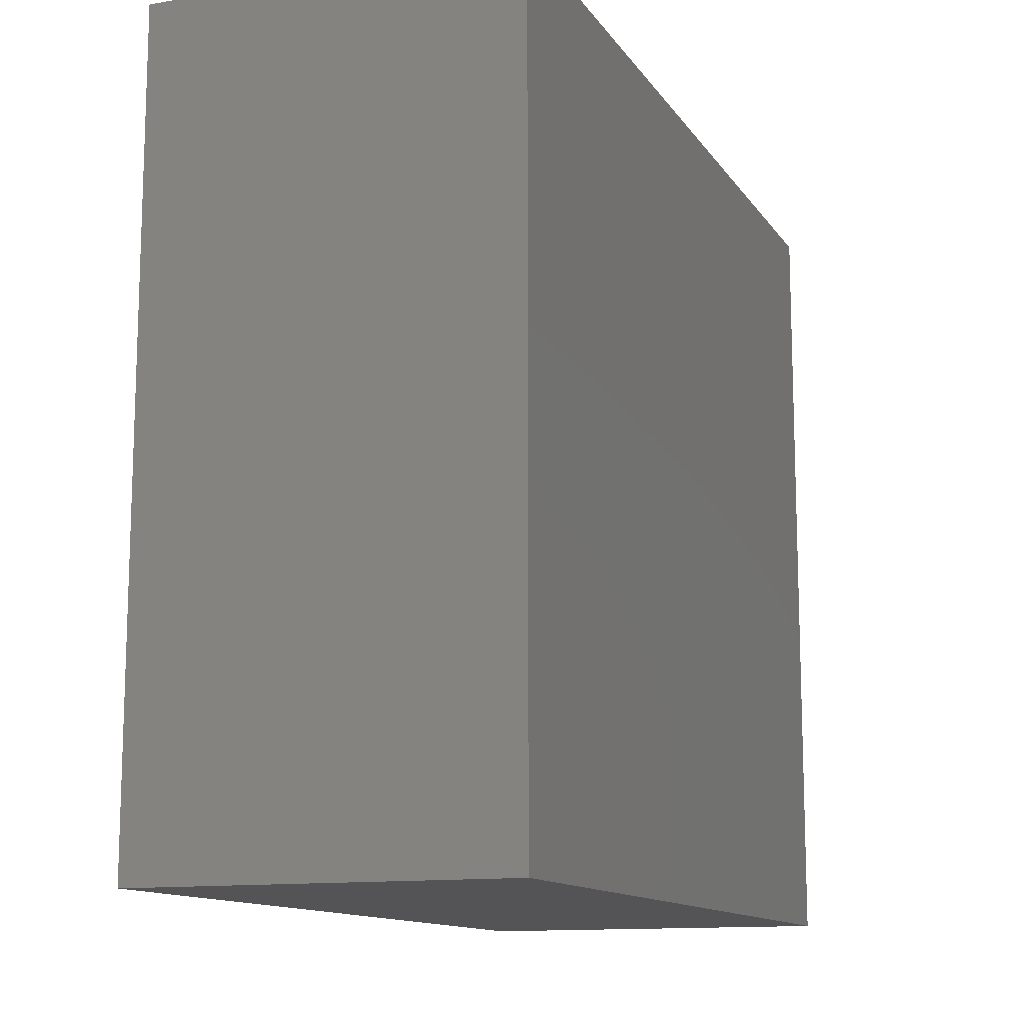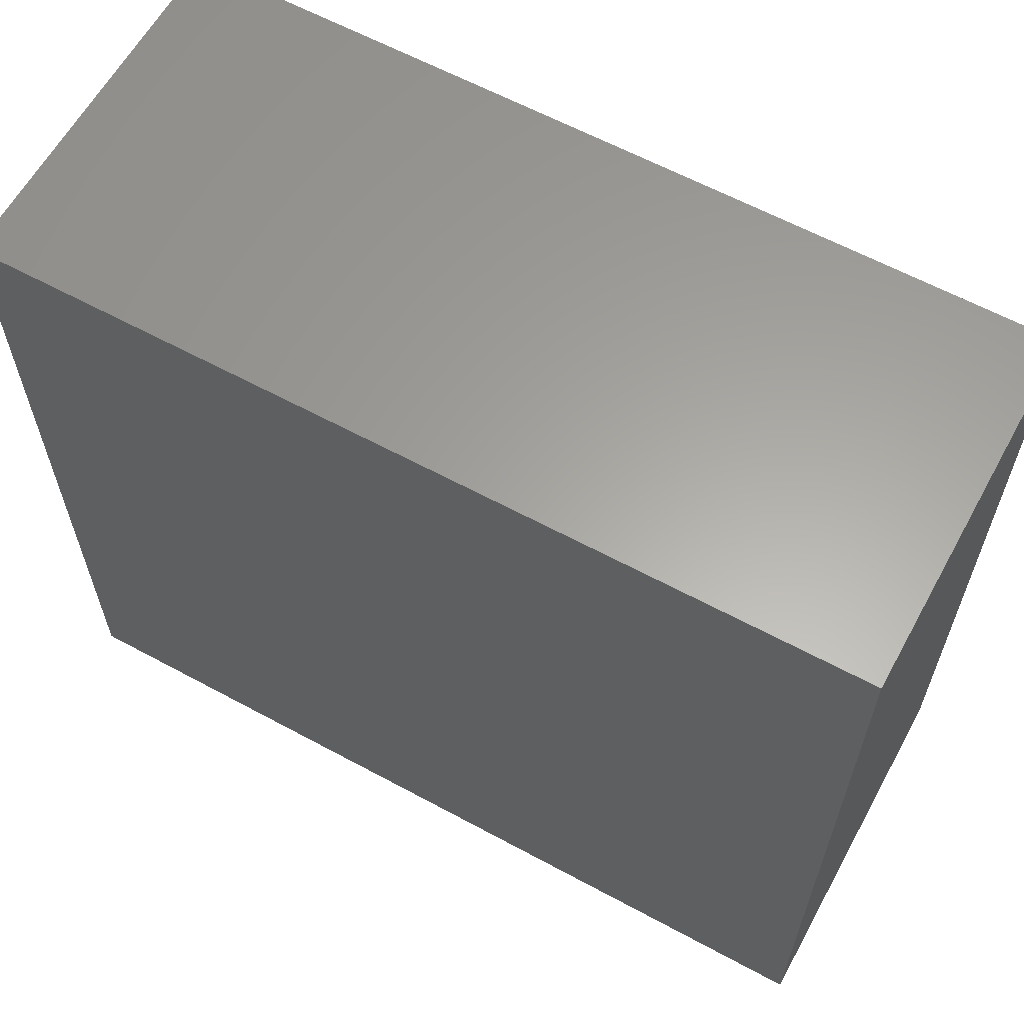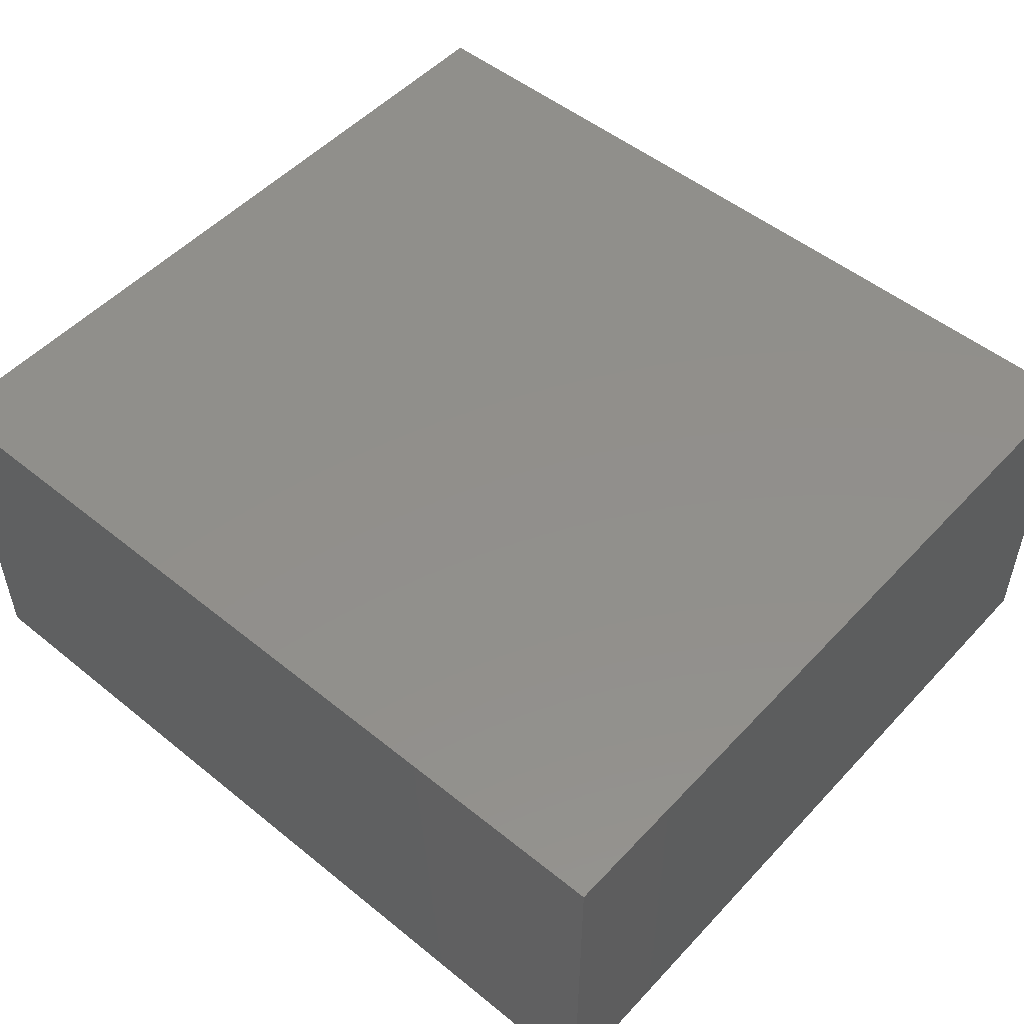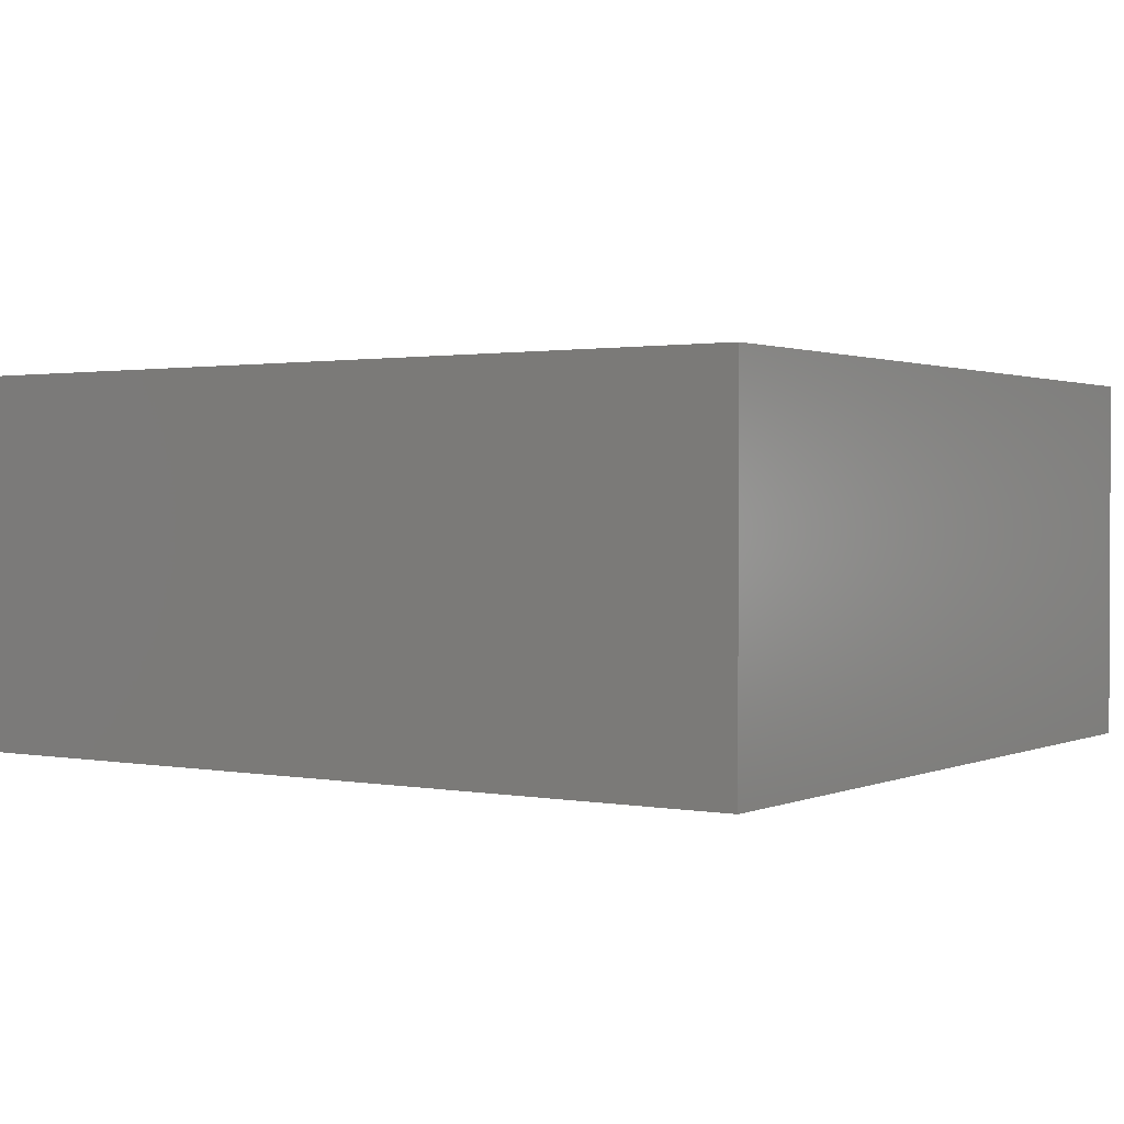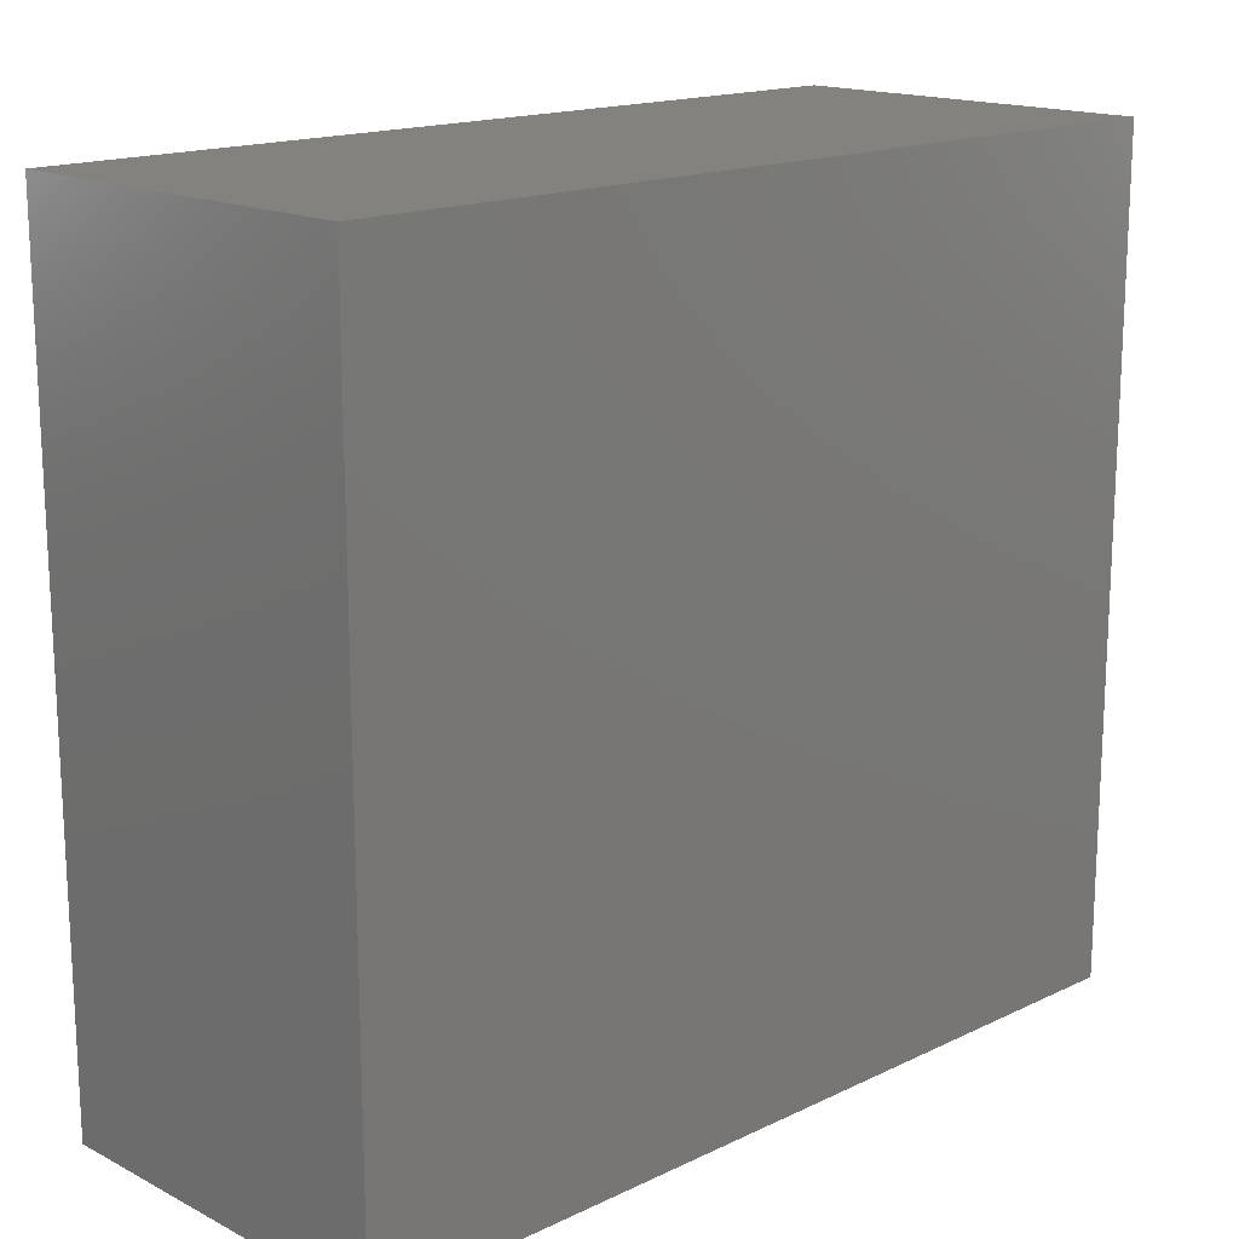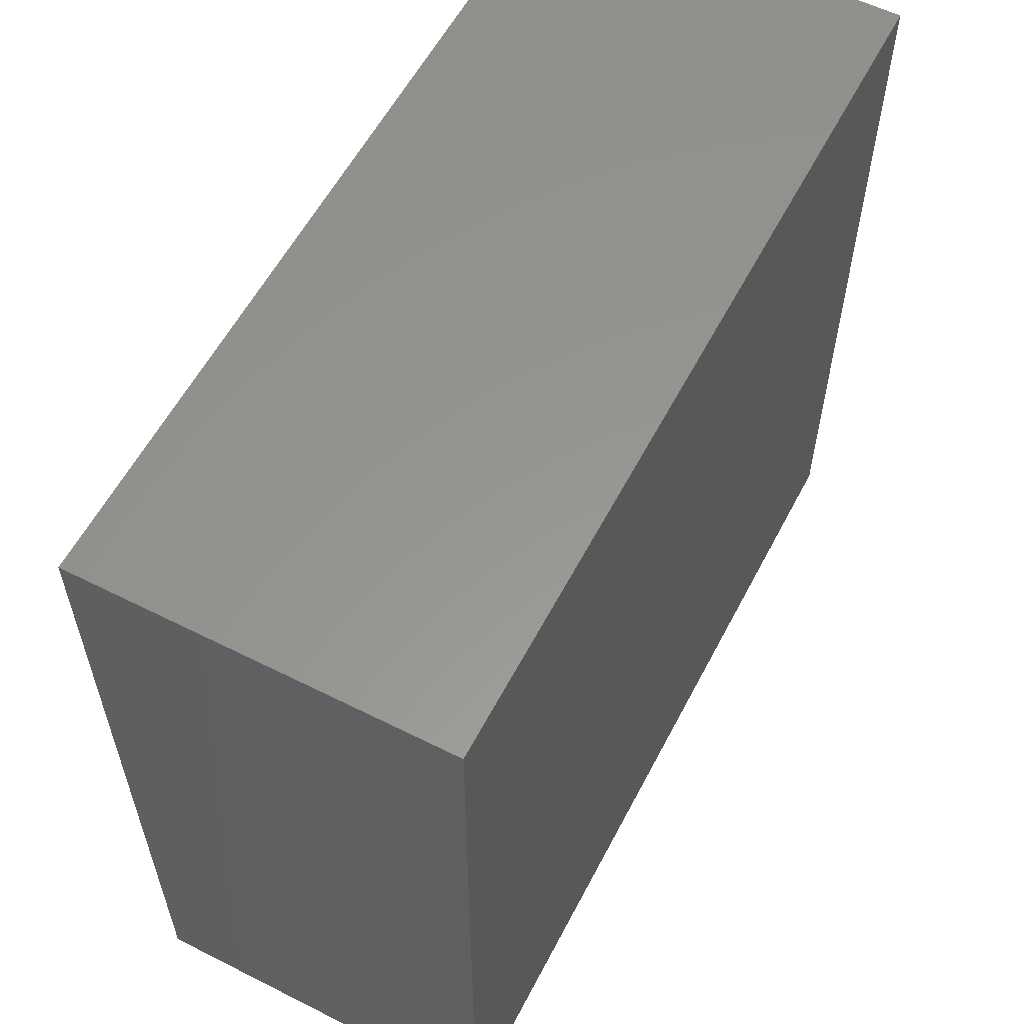
<metadata>
{"format":"stl","ext":"stl","renderer":"f3d","projection":"perspective","resolution":1024,"background":"white","views":[{"elev":-12.6,"azim":-68.6,"up":"+Z"},{"elev":61.9,"azim":28.8,"up":"+Z"},{"elev":51.2,"azim":-138.7,"up":"+Y"},{"elev":1.3,"azim":34.0,"up":"+Y"},{"elev":16.4,"azim":135.9,"up":"+Z"},{"elev":58.1,"azim":117.5,"up":"+Z"}]}
</metadata>
<code>
# stl→obj: 42 verts, 80 faces
v 0.2783 0.7289 -0.1717
v 0.2783 0.4578 -0.1717
v 0.2783 0.4578 0.1212
v -0.04131 0.4578 -0.1717
v -1 1 1
v -1 0.7289 1
v -1 1 0.7071
v -0.6804 1 1
v 0.2783 1 1
v 0.2783 0.7289 1
v -0.04131 1 1
v 0.2783 1 0.7071
v 0.2783 1 -0.1717
v 0.2783 1 0.1212
v -0.04131 1 -0.1717
v 0.2783 0.4578 1
v -0.04131 0.4578 1
v 0.2783 0.4578 0.7071
v -1 0.4578 -0.1717
v -1 0.7289 -0.1717
v -1 0.4578 0.1212
v -0.6804 0.4578 -0.1717
v -1 0.4578 1
v -1 0.4578 0.7071
v -0.6804 0.4578 1
v -1 1 -0.1717
v -0.6804 1 -0.1717
v -1 1 0.1212
v 0.2783 0.4578 0.4142
v 0.2783 1 0.4142
v -0.2011 0.4578 0.1374
v -0.06684 0.4578 0.5606
v -1 0.4578 0.4142
v -1 1 0.4142
v -0.4119 0.4578 0.4142
v -0.3609 0.4578 -0.1717
v -0.3609 1 -0.1717
v -0.706 1 0.2677
v -0.4119 1 0.4142
v -0.3609 0.4578 1
v -0.3609 1 1
v -0.06684 1 0.5606
f 1 2 3
f 2 1 4
f 2 4 3
f 5 6 7
f 6 5 8
f 5 7 8
f 9 10 11
f 10 9 12
f 9 11 12
f 13 1 14
f 1 13 15
f 13 14 15
f 10 16 17
f 16 10 18
f 16 18 17
f 19 20 21
f 20 19 22
f 19 21 22
f 6 23 24
f 23 6 25
f 23 25 24
f 26 20 27
f 20 26 28
f 26 27 28
f 11 10 17
f 18 10 12
f 14 29 30
f 29 12 30
f 29 14 3
f 29 3 31
f 12 29 18
f 18 29 32
f 32 29 31
f 33 28 34
f 7 33 34
f 28 33 21
f 21 33 35
f 33 7 24
f 33 24 35
f 36 37 27
f 36 15 37
f 15 36 4
f 36 31 4
f 36 27 22
f 36 22 31
f 1 3 14
f 4 1 15
f 37 38 27
f 37 15 39
f 37 39 38
f 6 24 7
f 6 8 25
f 28 38 34
f 7 34 38
f 11 40 41
f 40 8 41
f 40 11 17
f 40 17 32
f 8 40 25
f 40 35 25
f 40 32 35
f 14 30 42
f 12 42 30
f 21 20 28
f 27 20 22
f 11 41 42
f 39 41 8
f 41 39 42
f 3 4 31
f 22 21 35
f 27 38 28
f 17 18 32
f 15 14 42
f 11 42 12
f 24 25 35
f 22 35 31
f 39 15 42
f 8 7 39
f 39 7 38
f 35 32 31

</code>
